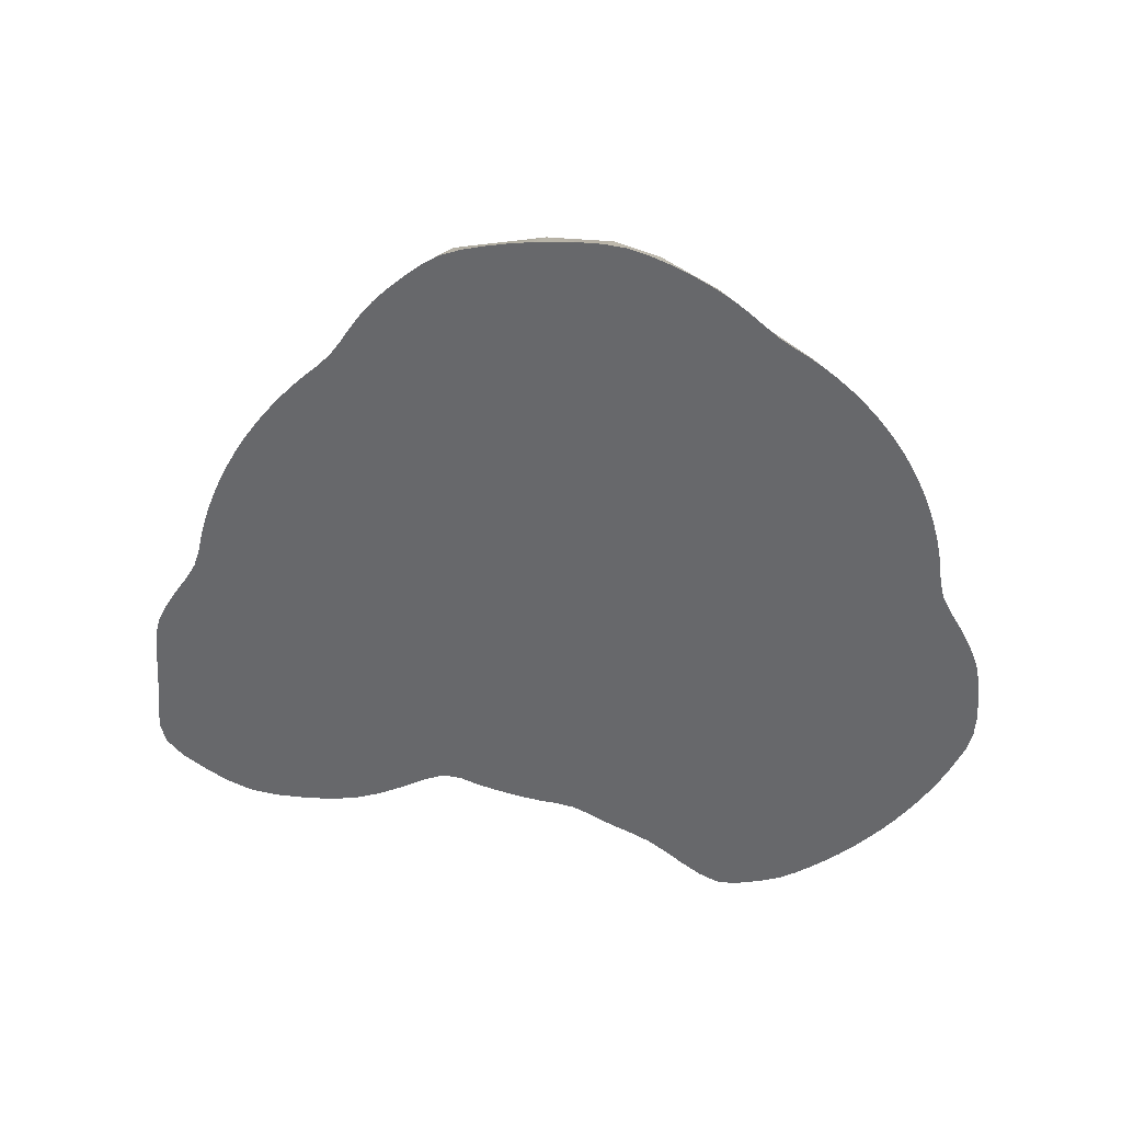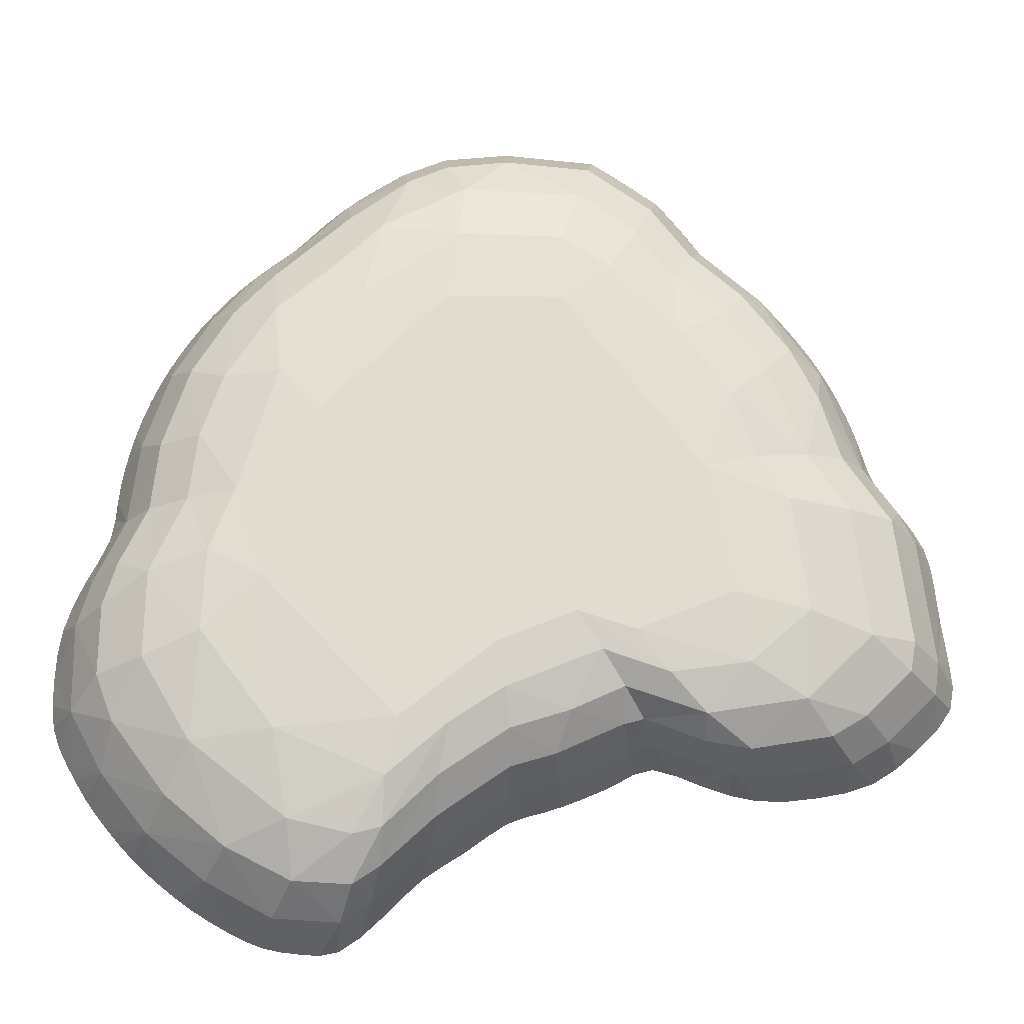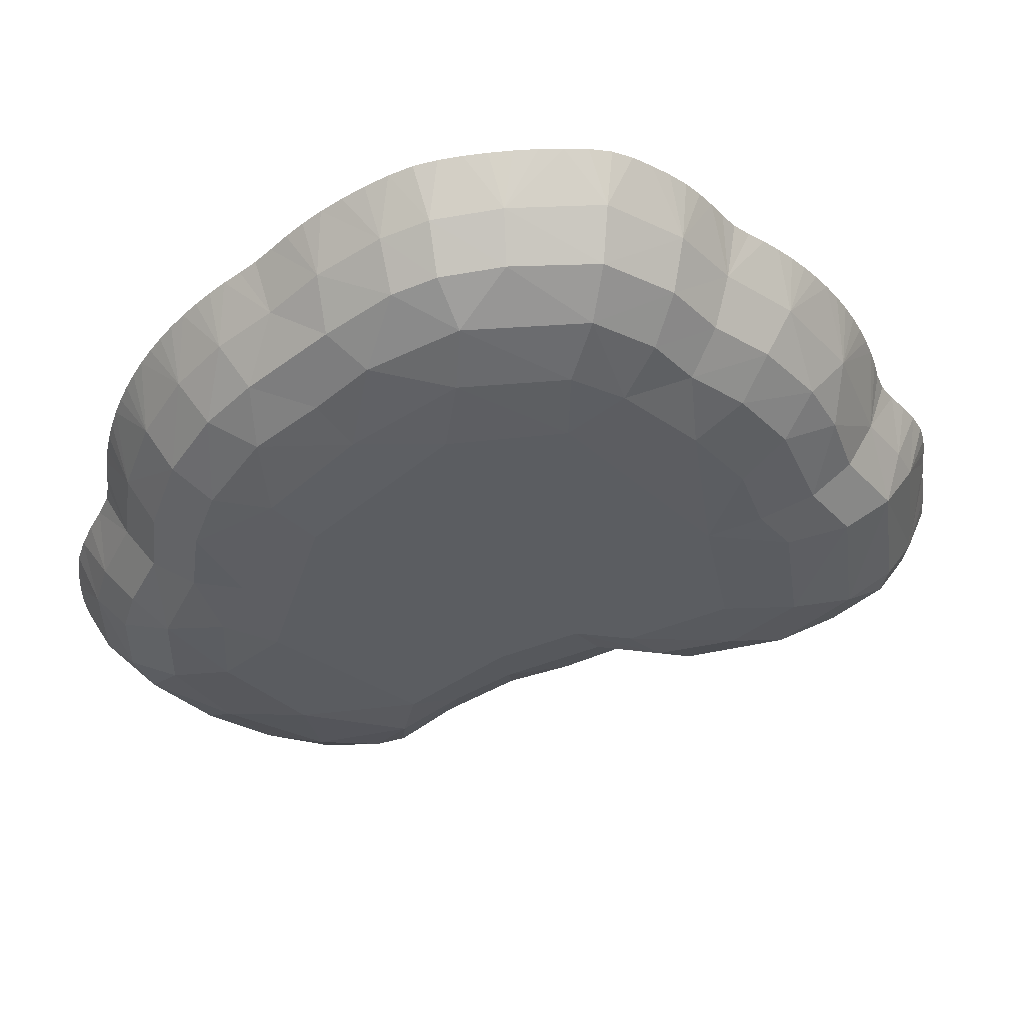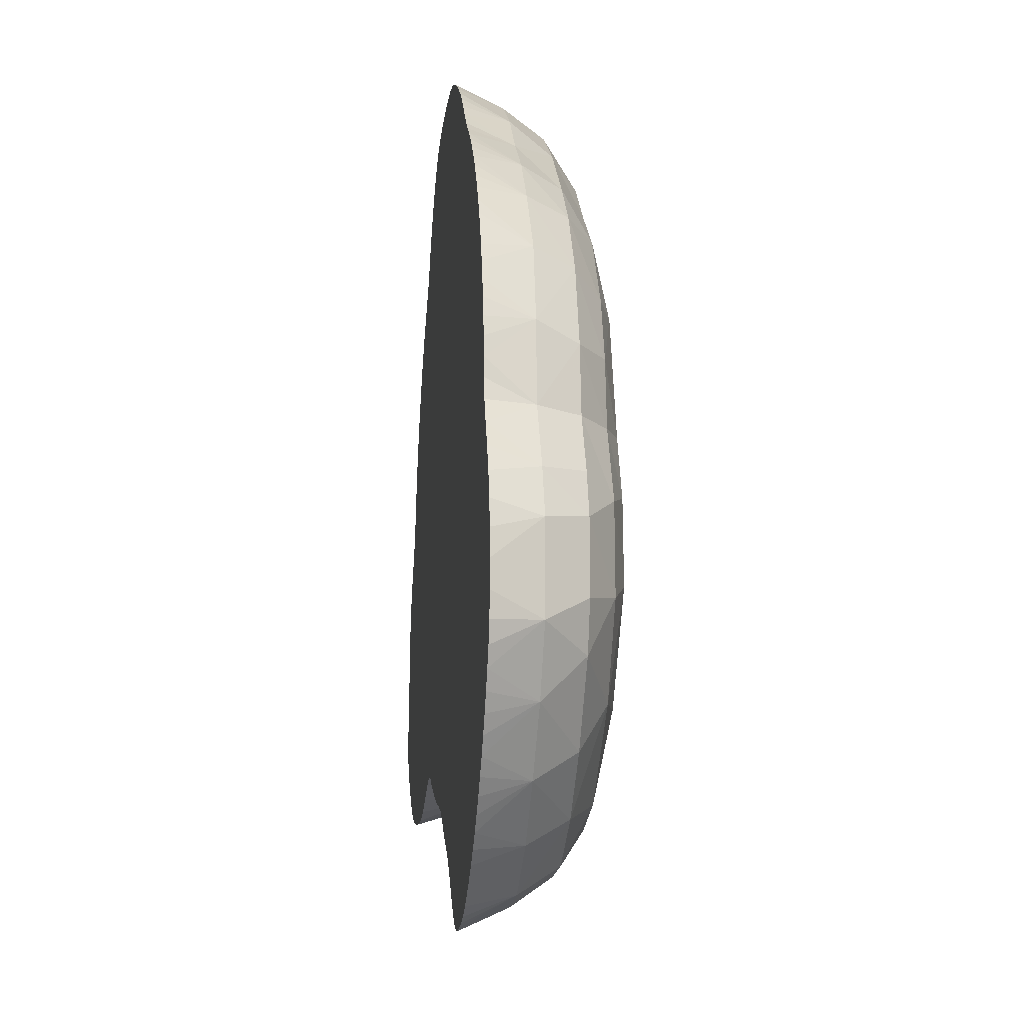
<metadata>
{"format":"obj","ext":"obj","renderer":"f3d","projection":"perspective","resolution":1024,"background":"white","views":[{"elev":-52.5,"azim":2.6,"up":"+Y"},{"elev":-19.8,"azim":176.8,"up":"+Z"},{"elev":53.0,"azim":174.1,"up":"+Z"},{"elev":-15.2,"azim":83.5,"up":"+Z"}]}
</metadata>
<code>
o Circle
v 0.1716 0.08157 1.043
v 0.6694 0.08097 0.6764
v 1.079 0.08179 -0.2844
v 0.7767 0.08071 0.5542
v 1.078 0.08101 -0.5037
v 0.1871 0.07571 -0.8385
v 0.8721 0.08407 0.3949
v -0.004641 0.08164 -0.7041
v 0.9406 0.08111 0.1979
v 0.9679 0.07925 -0.00661
v 0.7322 0.08119 -0.922
v -0.3582 0.07978 -0.5713
v 1.044 0.08048 -0.1662
v -0.6901 0.08217 -0.6432
v 0.3319 0.08583 -0.9716
v -0.9523 0.08171 -0.5527
v 0.9948 0.08058 -0.6591
v 0.8782 0.07909 -0.8056
v -0.1236 0.08077 -0.6685
v -0.3031 0.0833 -0.5861
v -1.009 0.08037 0.05611
v 0.5686 0.08133 -1.01
v -0.5561 0.08429 -0.639
v -0.9228 0.0782 0.1758
v 0.4036 0.08396 -1.019
v -0.8597 0.08095 -0.6103
v -0.823 0.08127 0.438
v -1.08 0.07656 -0.427
v -1.09 0.08255 -0.3485
v -0.6737 0.08151 0.6457
v -1.05 0.08146 -0.02361
v -0.5151 0.0792 0.7815
v -0.402 0.08151 0.9241
v -0.2264 0.07766 1.045
v 0.004811 0.08108 1.063
v 0.2826 0.08081 0.9951
v 0.4288 0.08108 0.8934
v 0.5434 0.08088 0.7796
v -0.2763 0.2556 -0.4666
v -0.4752 0.2572 -0.5318
v -0.7464 0.2564 0.1451
v 0.3785 0.257 -0.8388
v -0.6551 0.2568 0.3797
v 0.1746 0.2567 -0.692
v -0.3215 0.2568 0.7572
v -0.1762 0.2564 0.8574
v 0.1231 0.257 0.8677
v -0.5399 0.2567 0.5311
v -0.4129 0.2568 0.6404
v 0.4559 0.2568 0.6397
v 0.334 0.2568 0.7577
v 0.6024 0.2569 0.5139
v 0.8945 0.2568 -0.4104
v 0.7252 0.2571 0.325
v 0.7721 0.2564 -0.6184
v 0.005805 0.2573 -0.5759
v 0.7803 0.2568 0.1657
v 0.803 0.2565 -0.00434
v 0.8903 0.2569 -0.1946
v 0.3075 0.2569 -0.8202
v -0.7218 0.2569 -0.491
v -0.8895 0.2564 -0.3261
v -0.1439 0.2569 -0.5282
v -0.8489 0.2566 0.000365
v 0.5338 0.2569 -0.8035
v -0.5434 0.3121 -0.2378
v -0.479 0.3121 0.08799
v -0.1203 0.3121 0.5408
v 0.1655 0.3121 0.5364
v 0.4886 0.3121 0.2183
v 0.6142 0.3121 -0.2149
v -0.1559 0.3121 -0.2933
v -0.2999 0.3121 -0.3386
v 0.03956 0.3121 -0.374
v 0.2761 0.3121 -0.5649
v 0.1535 -0.03967 -0.8533
v -0.05318 -0.03967 -0.7273
v -0.2378 -0.03967 -0.6614
v -0.4314 -0.03967 -0.6174
v -0.7104 -0.03967 -0.6795
v -0.9945 -0.03967 -0.5918
v -1.153 -0.03967 -0.3752
v -1.126 -0.03967 -0.1485
v -1.073 -0.03967 0.04798
v -0.9565 -0.03967 0.2311
v -0.8905 -0.03967 0.4155
v -0.7899 -0.03967 0.5834
v -0.6584 -0.03967 0.7285
v -0.5158 -0.03967 0.8594
v -0.3848 -0.03967 1.006
v -0.197 -0.03967 1.106
v 0.02859 -0.03967 1.117
v 0.2523 -0.03967 1.069
v 0.4524 -0.03967 0.9366
v 0.6074 -0.03967 0.7907
v 0.7524 -0.03967 0.6592
v 0.8691 -0.03967 0.5019
v 0.9528 -0.03967 0.3249
v 1 -0.03967 0.135
v 1.045 -0.03967 -0.0717
v 1.136 -0.03967 -0.325
v 1.116 -0.03967 -0.5674
v 1.016 -0.03967 -0.7353
v 0.8844 -0.03967 -0.8803
v 0.7272 -0.03967 -0.9969
v 0.5499 -0.03967 -1.07
v 0.3571 -0.03967 -1.035
v 0.0459 -0.03967 -0.7792
v -0.147 -0.03967 -0.6989
v -0.3242 -0.03967 -0.6152
v -0.5657 -0.03967 -0.6661
v -0.8613 -0.03967 -0.6562
v -1.105 -0.03967 -0.4893
v -1.139 -0.03967 -0.2573
v -1.113 -0.03967 -0.04897
v -1.005 -0.03967 0.1395
v -0.928 -0.03967 0.3249
v -0.8443 -0.03967 0.5019
v -0.7277 -0.03967 0.6592
v -0.5826 -0.03967 0.7907
v -0.4576 -0.03967 0.9359
v -0.2979 -0.03967 1.068
v -0.08447 -0.03967 1.117
v 0.1411 -0.03967 1.106
v 0.3594 -0.03967 1.007
v 0.5307 -0.03967 0.8602
v 0.6831 -0.03967 0.7285
v 0.8146 -0.03967 0.5834
v 0.9153 -0.03967 0.4155
v 0.9812 -0.03967 0.2311
v 1.01 -0.03967 0.03744
v 1.104 -0.03967 -0.1955
v 1.14 -0.03967 -0.4571
v 1.07 -0.03967 -0.6538
v 0.9537 -0.03967 -0.811
v 0.8087 -0.03967 -0.9425
v 0.6408 -0.03967 -1.043
v 0.4561 -0.03967 -1.079
v 0.2575 -0.03967 -0.9374
v -0.000793 0.1852 -0.6532
v -0.3287 0.1845 -0.5299
v -0.7953 0.1852 0.3292
v -0.7258 0.1851 0.4638
v -0.474 0.1846 0.7254
v 0.8139 0.1859 0.3672
v 0.9019 0.1852 -0.006994
v 0.9649 0.1853 -0.5542
v 0.83 0.1847 -0.7343
v -0.2774 0.1857 -0.5441
v -0.4759 0.1849 -0.5823
v -1.01 0.1851 -0.3218
v 0.2682 0.1852 0.9228
v 0.9723 0.1851 -0.1526
v 0.3117 0.1864 -0.9019
v 0.1552 0.2983 -0.5753
v -0.2181 0.2982 -0.3858
v -0.579 0.2983 -0.4119
v -0.6098 0.2982 0.1232
v -0.552 0.2983 0.291
v 0.5855 0.2984 0.3291
v 0.6805 0.2982 0.01242
v 0.7449 0.2983 -0.148
v 0.7541 0.2983 -0.3526
v 0.3043 0.2985 -0.7056
v -0.427 0.2982 0.4569
v -0.2506 0.2985 0.6357
v 0.1366 0.2983 0.7205
v 0.2077 -0.03967 -0.891
v -0.00448 -0.03967 -0.7458
v -0.1926 -0.03967 -0.6808
v -0.3718 -0.03967 -0.6027
v -0.6362 -0.03967 -0.6796
v -0.932 -0.03967 -0.6319
v -1.143 -0.03967 -0.4334
v -1.131 -0.03967 -0.2007
v -1.099 -0.03967 1.7e-05
v -0.9745 -0.03967 0.1844
v -0.9104 -0.03967 0.3707
v -0.8181 -0.03967 0.5433
v -0.6939 -0.03967 0.6947
v -0.5462 -0.03967 0.8225
v -0.424 -0.03967 0.9719
v -0.2502 -0.03967 1.092
v -0.02794 -0.03967 1.118
v 0.1969 -0.03967 1.092
v 0.4085 -0.03967 0.9723
v 0.5685 -0.03967 0.8227
v 0.7186 -0.03967 0.6947
v 0.8428 -0.03967 0.5433
v 0.9351 -0.03967 0.3707
v 0.992 -0.03967 0.1833
v 1.02 -0.03967 -0.01435
v 1.125 -0.03967 -0.2597
v 1.133 -0.03967 -0.5178
v 1.044 -0.03967 -0.6954
v 0.9201 -0.03967 -0.8467
v 0.7687 -0.03967 -0.9709
v 0.596 -0.03967 -1.061
v 0.4078 -0.03967 -1.069
v 0.09842 -0.03967 -0.8181
v -0.1006 -0.03967 -0.7147
v -0.2818 -0.03967 -0.6398
v -0.4978 -0.03967 -0.6438
v -0.7862 -0.03967 -0.6702
v -1.051 -0.03967 -0.5422
v -1.148 -0.03967 -0.3161
v -1.12 -0.03967 -0.09862
v -1.04 -0.03967 0.09458
v -0.9434 -0.03967 0.2784
v -0.8685 -0.03967 0.4593
v -0.7597 -0.03967 0.6221
v -0.6213 -0.03967 0.7605
v -0.4875 -0.03967 0.8983
v -0.3421 -0.03967 1.038
v -0.1409 -0.03967 1.113
v 0.08497 -0.03967 1.113
v 0.3067 -0.03967 1.04
v 0.4926 -0.03967 0.8994
v 0.646 -0.03967 0.7605
v 0.7845 -0.03967 0.6221
v 0.8932 -0.03967 0.4593
v 0.9682 -0.03967 0.2784
v 1.006 -0.03967 0.08633
v 1.077 -0.03967 -0.1327
v 1.139 -0.03967 -0.391
v 1.094 -0.03967 -0.6111
v 0.9855 -0.03967 -0.7738
v 0.8472 -0.03967 -0.9121
v 0.6845 -0.03967 -1.021
v 0.5031 -0.03967 -1.075
v 0.3062 -0.03967 -0.9872
v -0.112 0.1851 -0.6197
v -0.792 0.1852 -0.5667
v -0.9971 0.1839 -0.3958
v 0.1643 0.1854 0.968
v 0.4198 0.1868 0.8098
v 0.6071 0.1849 0.6448
v 0.7133 0.1852 0.5309
v 1.008 0.185 -0.4392
v 0.3773 0.186 -0.9457
v 0.1771 0.1836 -0.7768
v -0.5905 0.1858 -0.6013
v -0.8794 0.1854 -0.5134
v -0.9683 0.1847 -0.001096
v -0.8497 0.1846 0.1657
v -0.6045 0.1852 0.6158
v -0.3703 0.1853 0.8573
v -0.2063 0.1842 0.9699
v 0.01042 0.1852 0.9866
v 0.8818 0.1852 0.1648
v 1.006 0.1854 -0.2619
v 0.6826 0.1852 -0.8576
v 0.5212 0.1853 -0.9386
v 0.01843 0.2982 -0.4833
v 0.38 0.2983 0.5459
v -0.3831 0.2983 -0.4414
v -0.7313 0.2982 -0.277
v -0.6898 0.2983 0.01269
v -0.1253 0.2982 0.7161
v 0.5711 0.2982 -0.5933
f 122 183 34
f 248 33 34
f 4 96 220
f 35 215 123
f 2 188 96
f 2 238 237
f 35 123 184
f 35 248 34
f 4 97 7
f 7 97 221
f 4 145 238
f 1 216 124
f 1 124 185
f 1 249 35
f 98 9 7
f 145 9 250
f 36 186 37
f 37 152 36
f 36 217 125
f 9 223 10
f 37 126 38
f 9 10 250
f 38 126 187
f 100 13 10
f 10 153 146
f 17 227 18
f 2 127 188
f 2 219 127
f 101 225 3
f 4 128 189
f 4 220 128
f 102 226 5
f 147 239 5
f 6 76 200
f 6 168 76
f 7 129 190
f 7 221 129
f 17 148 147
f 19 77 201
f 19 140 8
f 8 169 77
f 19 78 20
f 130 191 9
f 18 104 228
f 18 196 104
f 18 252 148
f 20 78 202
f 20 232 19
f 11 229 22
f 131 192 10
f 146 250 10
f 79 23 12
f 11 197 105
f 12 150 141
f 132 3 13
f 13 251 153
f 14 172 80
f 22 106 230
f 22 198 106
f 80 204 14
f 5 225 133
f 133 194 5
f 239 3 5
f 25 107 15
f 15 107 231
f 15 240 25
f 16 173 81
f 81 205 16
f 243 26 16
f 17 226 134
f 134 195 17
f 6 108 8
f 8 108 169
f 8 241 6
f 28 82 29
f 29 82 206
f 29 234 28
f 31 83 207
f 135 196 18
f 19 109 170
f 19 201 109
f 11 228 136
f 29 175 83
f 11 136 197
f 110 12 20
f 20 141 149
f 20 202 110
f 31 84 21
f 21 84 208
f 25 230 138
f 22 137 198
f 22 229 137
f 22 253 252
f 111 172 23
f 24 85 209
f 24 177 85
f 25 138 199
f 25 253 22
f 26 204 112
f 112 173 26
f 233 14 26
f 6 139 168
f 27 86 210
f 27 178 86
f 27 143 142
f 6 154 15
f 15 231 139
f 28 205 113
f 113 174 28
f 234 16 28
f 27 87 30
f 30 87 211
f 32 213 33
f 30 246 143
f 29 114 175
f 29 206 114
f 29 244 151
f 30 88 212
f 30 180 88
f 31 115 176
f 31 207 115
f 34 214 122
f 32 247 144
f 21 116 24
f 24 116 177
f 24 244 21
f 27 117 178
f 90 214 33
f 1 93 36
f 24 209 117
f 24 142 245
f 34 91 215
f 27 118 179
f 27 210 118
f 35 92 216
f 35 184 92
f 30 119 180
f 30 211 119
f 36 93 217
f 36 235 1
f 32 212 120
f 120 181 32
f 32 246 30
f 38 219 2
f 37 94 218
f 37 186 94
f 121 182 33
f 61 242 233
f 38 187 95
f 38 237 236
f 149 141 39
f 65 252 253
f 65 164 260
f 150 242 40
f 41 159 158
f 42 253 240
f 157 40 61
f 62 243 234
f 43 142 143
f 44 154 241
f 48 143 246
f 48 159 43
f 62 244 64
f 144 45 49
f 64 258 257
f 64 245 41
f 49 45 166
f 41 258 64
f 46 247 248
f 41 245 142
f 47 235 152
f 49 246 144
f 50 236 237
f 46 249 47
f 52 237 238
f 52 160 255
f 47 259 46
f 54 238 145
f 145 57 54
f 47 249 235
f 160 57 161
f 146 59 58
f 51 152 236
f 51 255 167
f 57 58 161
f 58 162 161
f 56 155 44
f 56 232 63
f 147 148 55
f 141 40 39
f 55 148 252
f 63 232 149
f 63 156 254
f 39 256 156
f 53 251 239
f 153 251 59
f 72 254 156
f 60 240 154
f 60 155 164
f 55 53 147
f 56 241 140
f 62 234 151
f 67 159 165
f 67 257 258
f 67 258 158
f 165 166 68
f 166 259 68
f 70 255 160
f 68 259 167
f 160 161 70
f 69 167 255
f 161 162 71
f 71 70 161
f 162 163 71
f 74 155 254
f 163 260 71
f 156 256 72
f 75 69 71
f 75 164 155
f 157 257 66
f 75 71 260
f 75 260 164
f 73 72 256
f 67 158 159
f 67 69 72
f 73 66 72
f 125 92 89
f 2 4 238
f 98 7 190
f 99 9 191
f 37 38 236
f 100 10 192
f 101 3 193
f 102 5 194
f 103 17 195
f 130 9 222
f 131 10 223
f 11 22 252
f 79 12 171
f 132 13 224
f 14 242 23
f 17 147 5
f 135 18 227
f 29 31 244
f 18 11 252
f 31 21 244
f 111 23 203
f 150 23 242
f 27 30 143
f 89 32 181
f 90 33 182
f 24 27 142
f 91 34 183
f 121 33 213
f 38 2 237
f 39 63 149
f 63 39 156
f 60 42 240
f 42 60 164
f 44 60 154
f 60 44 155
f 62 257 61
f 62 64 257
f 49 48 246
f 48 49 165
f 43 41 142
f 41 43 159
f 51 47 152
f 47 51 167
f 165 49 166
f 52 50 237
f 50 52 255
f 46 166 45
f 166 46 259
f 52 54 160
f 57 250 58
f 50 51 236
f 51 50 255
f 162 59 163
f 147 53 239
f 56 44 241
f 163 55 260
f 56 63 254
f 146 58 250
f 42 65 253
f 65 42 164
f 53 163 59
f 243 61 233
f 157 61 257
f 55 163 53
f 65 55 252
f 55 65 260
f 69 68 167
f 68 67 165
f 67 68 69
f 71 69 70
f 70 69 255
f 74 72 69
f 67 66 257
f 66 67 72
f 73 157 66
f 157 73 256
f 74 75 155
f 75 74 69
f 248 247 33
f 4 2 96
f 35 34 215
f 35 249 248
f 4 189 97
f 4 7 145
f 1 35 216
f 1 235 249
f 98 222 9
f 145 7 9
f 36 125 186
f 37 236 152
f 9 99 223
f 37 218 126
f 100 224 13
f 10 13 153
f 17 103 227
f 17 18 148
f 19 8 77
f 19 232 140
f 19 170 78
f 20 149 232
f 11 105 229
f 79 203 23
f 12 23 150
f 132 193 3
f 13 3 251
f 14 23 172
f 5 3 225
f 239 251 3
f 25 199 107
f 15 154 240
f 16 26 173
f 243 233 26
f 17 5 226
f 6 200 108
f 8 140 241
f 28 174 82
f 29 151 234
f 31 29 83
f 11 18 228
f 110 171 12
f 20 12 141
f 31 176 84
f 25 22 230
f 25 240 253
f 26 14 204
f 233 242 14
f 6 15 139
f 6 241 154
f 28 16 205
f 234 243 16
f 27 179 87
f 32 89 213
f 34 33 214
f 32 33 247
f 21 208 116
f 24 245 244
f 27 24 117
f 1 185 93
f 36 152 235
f 32 30 212
f 32 144 246
f 38 95 219
f 61 40 242
f 157 256 40
f 62 61 243
f 48 43 143
f 48 165 159
f 62 151 244
f 144 247 45
f 64 244 245
f 41 158 258
f 46 45 247
f 46 248 249
f 47 167 259
f 54 52 238
f 145 250 57
f 160 54 57
f 146 153 59
f 58 59 162
f 56 254 155
f 56 140 232
f 141 150 40
f 39 40 256
f 53 59 251
f 72 74 254
f 108 200 192
f 109 201 77
f 219 95 110
f 110 202 78
f 110 95 187
f 219 110 127
f 85 177 171
f 111 83 175
f 80 172 111
f 112 204 175
f 81 173 112
f 113 206 82
f 82 174 113
f 114 205 81
f 175 114 112
f 113 205 206
f 81 112 114
f 80 111 175
f 203 83 111
f 205 114 206
f 175 204 80
f 203 79 83
f 115 207 84
f 83 79 208
f 79 177 116
f 176 115 84
f 208 84 207
f 116 208 79
f 207 83 208
f 171 177 79
f 209 85 171
f 117 171 178
f 86 171 210
f 171 211 87
f 117 209 171
f 180 110 88
f 110 181 120
f 178 171 86
f 210 171 118
f 179 171 87
f 211 171 119
f 180 119 110
f 212 88 110
f 120 212 110
f 119 171 110
f 118 171 179
f 192 131 169
f 139 229 105
f 192 169 108
f 187 181 110
f 78 127 110
f 192 200 100
f 107 199 138
f 138 230 107
f 106 198 231
f 137 229 231
f 105 197 139
f 136 168 139
f 104 196 168
f 135 227 168
f 103 195 224
f 134 226 225
f 102 194 133
f 133 225 226
f 101 193 132
f 132 224 195
f 101 132 195
f 102 133 226
f 195 225 101
f 104 168 228
f 197 136 139
f 198 137 231
f 107 230 231
f 100 200 76
f 78 170 127
f 230 106 231
f 139 231 229
f 134 225 195
f 224 168 103
f 131 77 169
f 103 168 227
f 223 77 131
f 168 196 135
f 228 168 136
f 89 181 218
f 121 213 123
f 90 182 121
f 122 214 91
f 91 183 122
f 123 215 90
f 92 184 89
f 124 216 93
f 93 185 124
f 125 217 92
f 94 186 89
f 126 218 181
f 187 126 181
f 186 125 89
f 93 216 217
f 184 213 89
f 91 214 215
f 90 121 123
f 223 99 77
f 168 224 100
f 191 77 99
f 222 98 77
f 190 129 77
f 221 97 77
f 189 128 77
f 220 109 128
f 170 220 96
f 170 96 188
f 189 77 97
f 190 77 98
f 130 77 191
f 76 168 100
f 214 90 215
f 216 92 217
f 218 94 89
f 109 220 170
f 221 77 129
f 130 222 77
f 123 213 184
f 188 127 170
f 128 109 77

</code>
